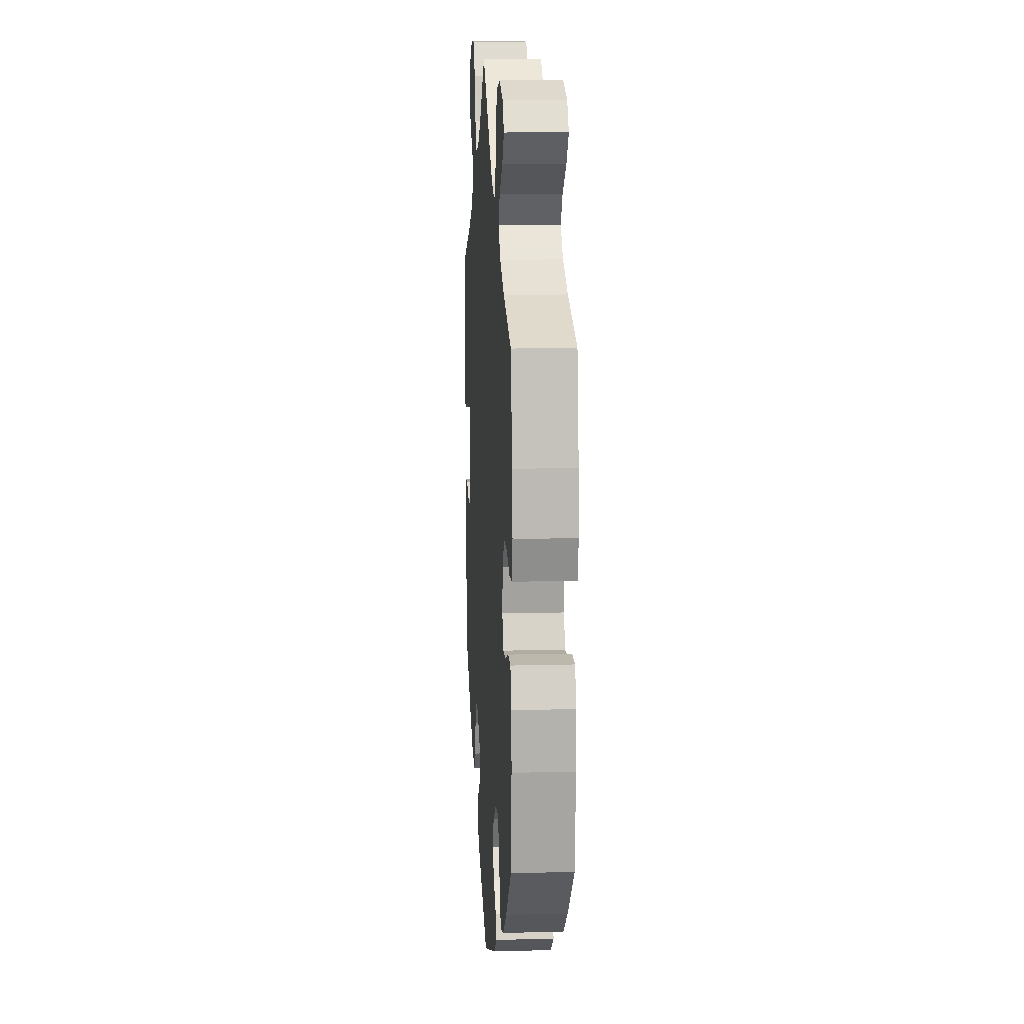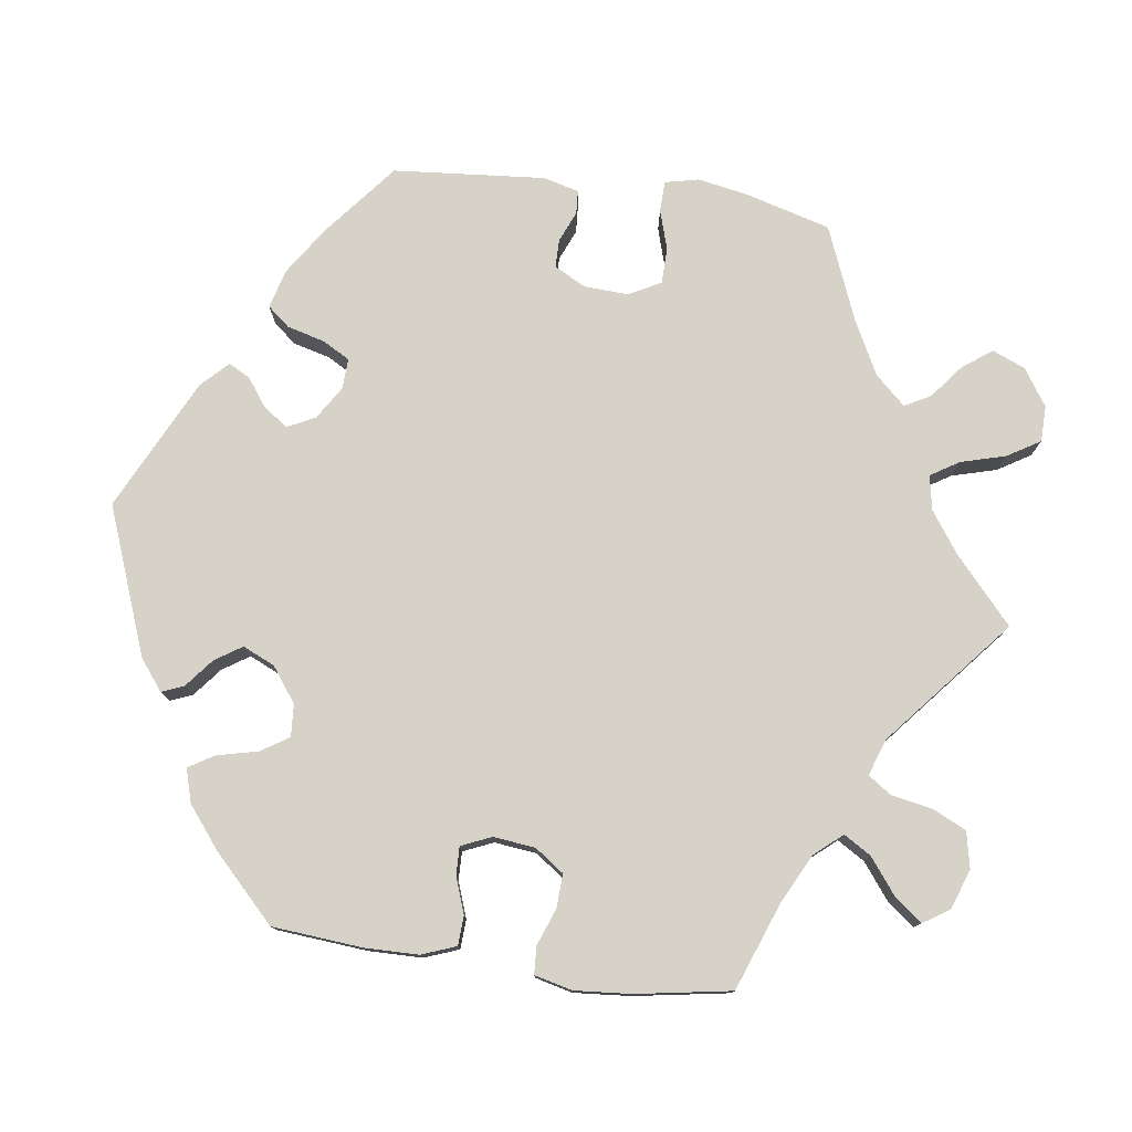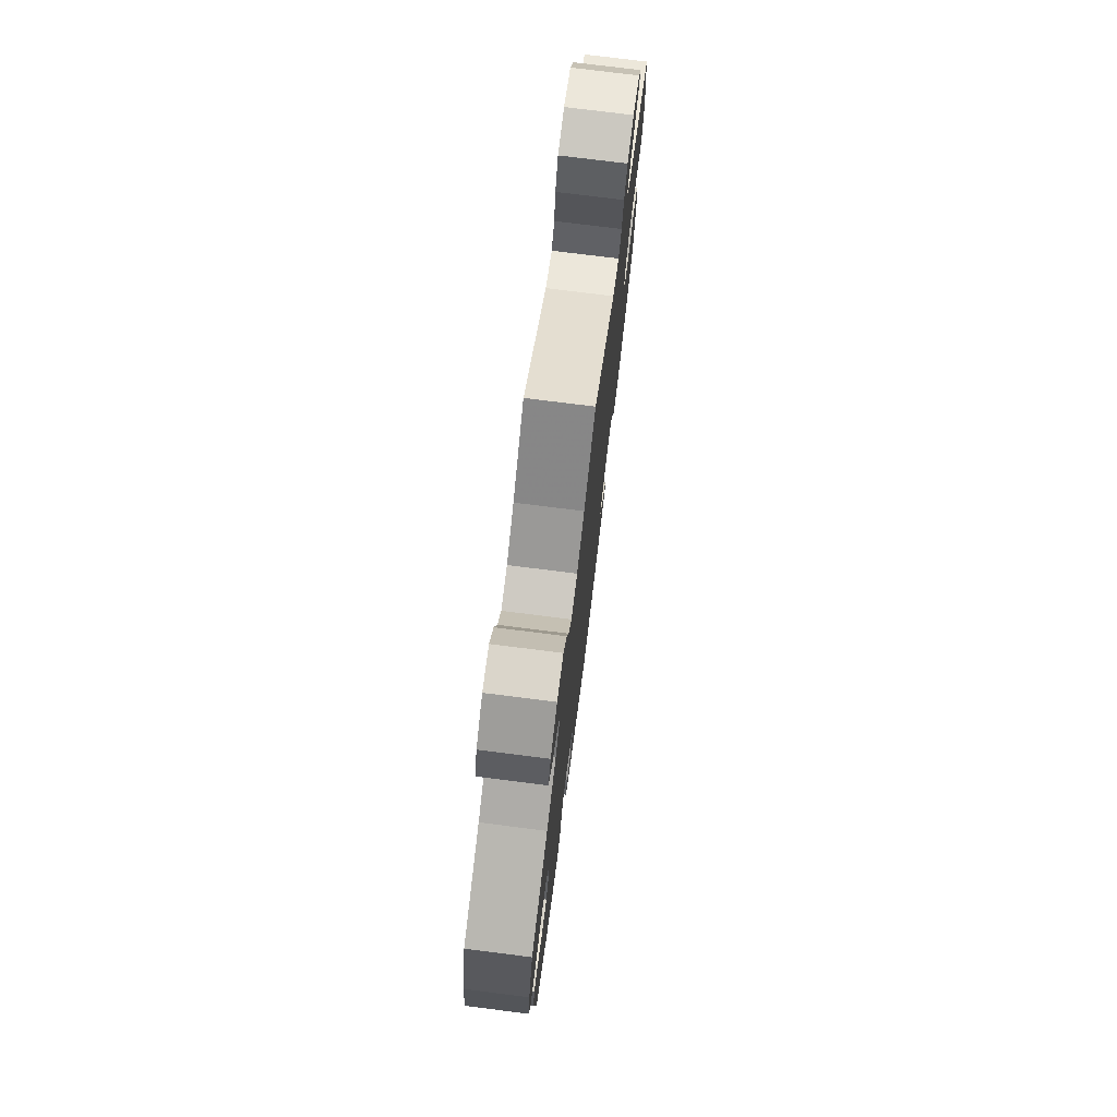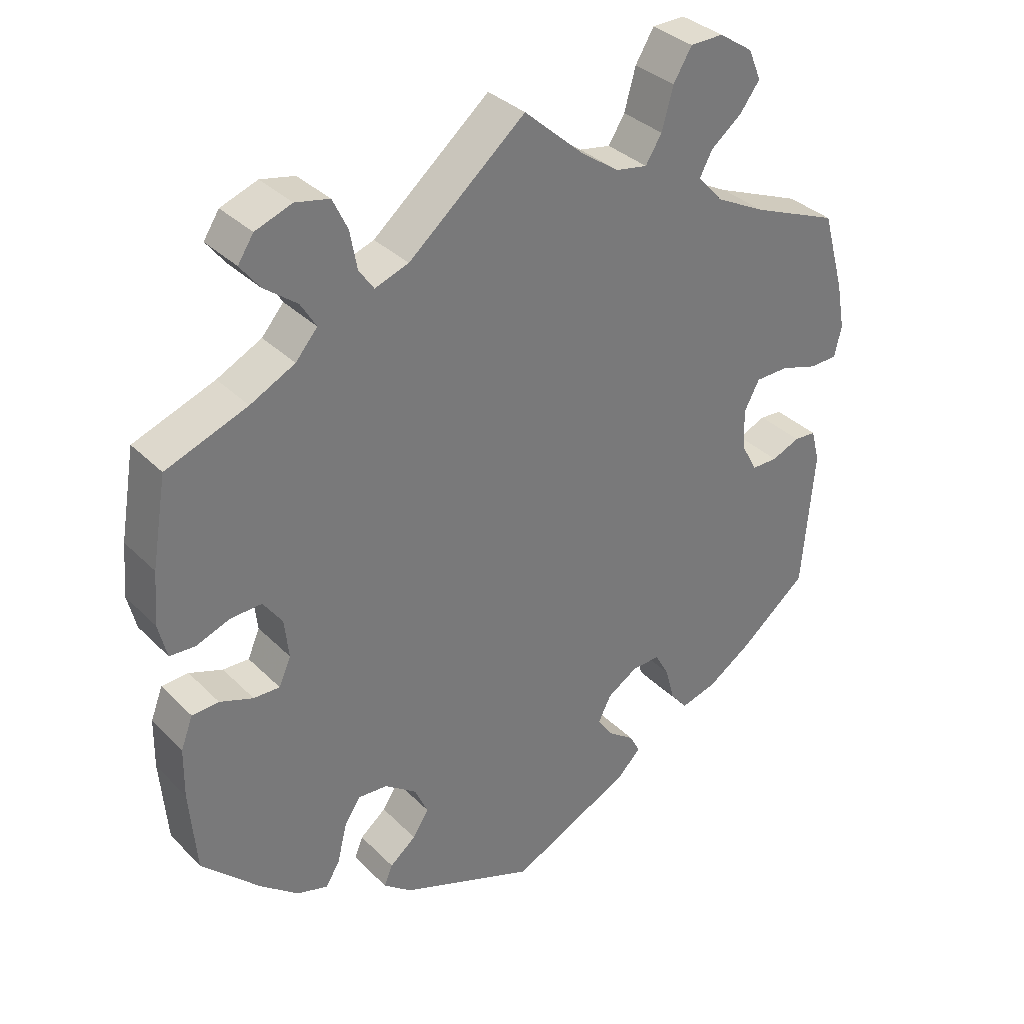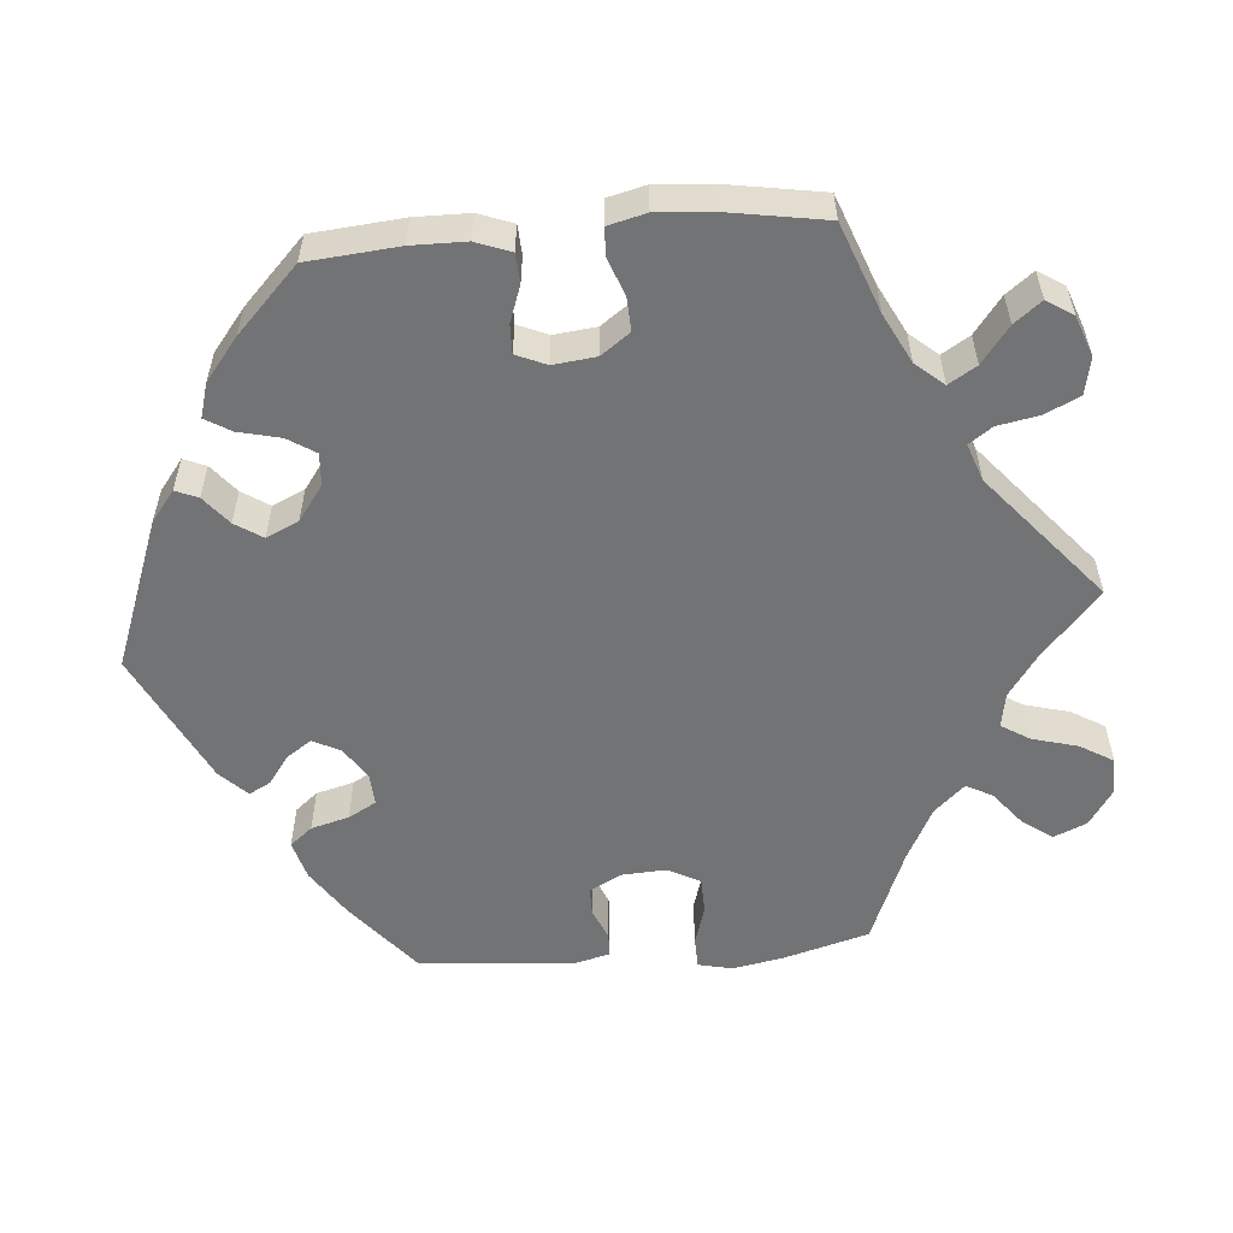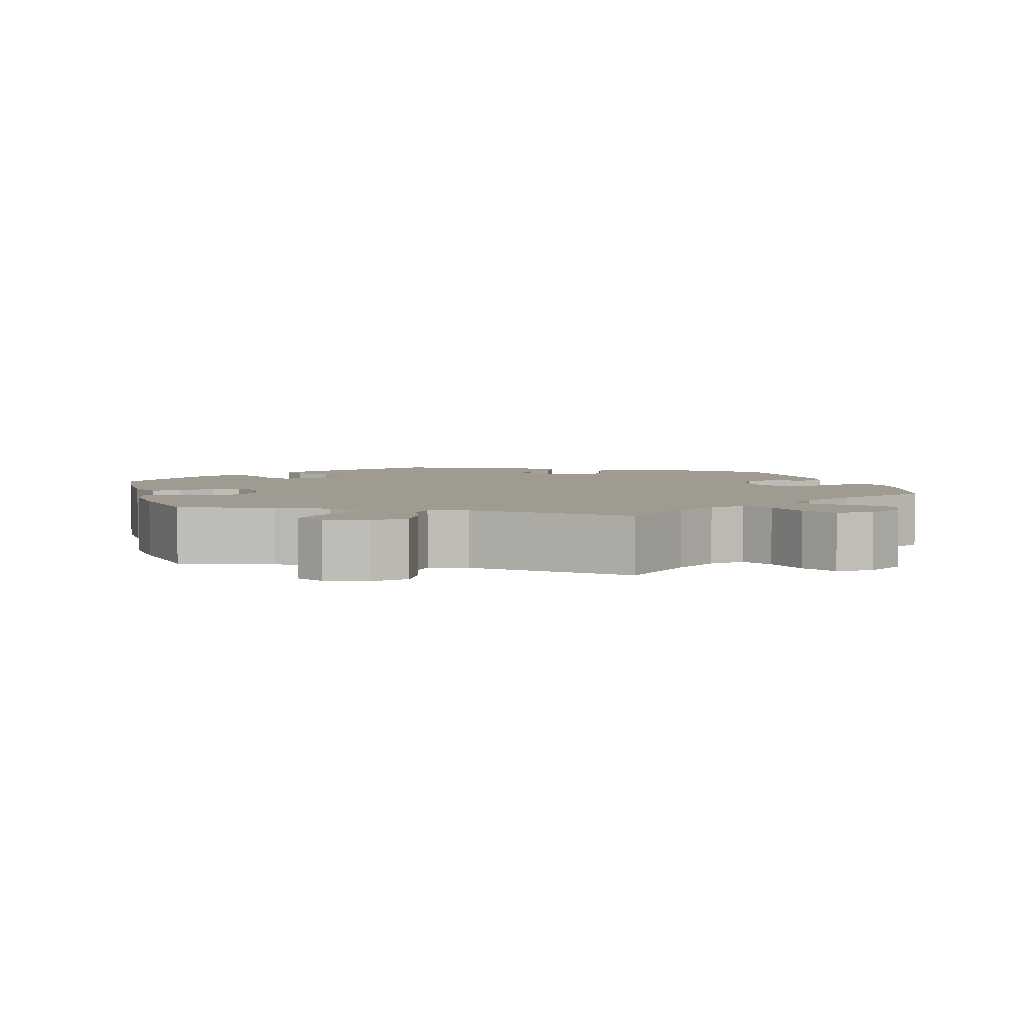
<metadata>
{"format":"obj","ext":"obj","renderer":"f3d","projection":"perspective","resolution":1024,"background":"white","views":[{"elev":11.7,"azim":-93.8,"up":"+Z"},{"elev":77.6,"azim":-82.1,"up":"+Y"},{"elev":75.5,"azim":97.2,"up":"+Z"},{"elev":34.1,"azim":-37.3,"up":"+Z"},{"elev":-55.8,"azim":-85.0,"up":"+Y"},{"elev":4.1,"azim":-15.5,"up":"+Y"}]}
</metadata>
<code>
v 0.084 0.07 0.503
v 0.138 0.07 0.465
v 0.183 0.07 0.457
v 0.206 0.07 0.494
v 0.222 0.07 0.552
v 0.248 0.07 0.595
v 0.295 0.07 0.596
v 0.343 0.07 0.564
v 0.361 0.07 0.521
v 0.333 0.07 0.483
v 0.289 0.07 0.448
v 0.271 0.07 0.414
v 0.307 0.07 0.375
v 0.377 0.07 0.339
v 0.5 0.07 0.289
v 0.531 0.07 0.178
v 0.543 0.07 0.112
v 0.533 0.07 0.068
v 0.493 0.07 0.067
v 0.441 0.07 0.083
v 0.394 0.07 0.082
v 0.372 0.07 0.04
v 0.375 0.07 -0.018
v 0.397 0.07 -0.059
v 0.434 0.07 -0.059
v 0.474 0.07 -0.042
v 0.505 0.07 -0.044
v 0.517 0.07 -0.091
v 0.5 0.07 -0.289
v 0.404 0.07 -0.367
v 0.342 0.07 -0.408
v 0.291 0.07 -0.422
v 0.267 0.07 -0.393
v 0.254 0.07 -0.344
v 0.234 0.07 -0.308
v 0.194 0.07 -0.31
v 0.151 0.07 -0.337
v 0.133 0.07 -0.373
v 0.155 0.07 -0.405
v 0.192 0.07 -0.432
v 0.207 0.07 -0.46
v 0.173 0.07 -0.494
v 0.001 0.07 -0.578
v -0.191 0.07 -0.505
v -0.231 0.07 -0.474
v -0.219 0.07 -0.445
v -0.182 0.07 -0.415
v -0.159 0.07 -0.38
v -0.178 0.07 -0.338
v -0.223 0.07 -0.305
v -0.265 0.07 -0.302
v -0.288 0.07 -0.338
v -0.301 0.07 -0.392
v -0.321 0.07 -0.425
v -0.365 0.07 -0.412
v -0.419 0.07 -0.369
v -0.501 0.07 -0.289
v -0.511 0.07 -0.171
v -0.51 0.07 -0.101
v -0.493 0.07 -0.056
v -0.455 0.07 -0.054
v -0.408 0.07 -0.071
v -0.371 0.07 -0.072
v -0.354 0.07 -0.033
v -0.36 0.07 0.022
v -0.387 0.07 0.06
v -0.431 0.07 0.058
v -0.479 0.07 0.04
v -0.515 0.07 0.042
v -0.527 0.07 0.091
v -0.521 0.07 0.165
v -0.5 0.07 0.289
v -0.385 0.07 0.332
v -0.322 0.07 0.364
v -0.291 0.07 0.4
v -0.313 0.07 0.436
v -0.36 0.07 0.472
v -0.387 0.07 0.507
v -0.365 0.07 0.541
v -0.313 0.07 0.56
v -0.265 0.07 0.55
v -0.244 0.07 0.506
v -0.234 0.07 0.452
v -0.213 0.07 0.422
v -0.165 0.07 0.439
v 0 0.07 0.578
v 0.084 0 0.503
v 0.138 0 0.465
v 0.183 0 0.457
v 0.206 0 0.494
v 0.222 0 0.552
v 0.248 0 0.595
v 0.295 0 0.596
v 0.343 0 0.564
v 0.361 0 0.521
v 0.333 0 0.483
v 0.289 0 0.448
v 0.271 0 0.414
v 0.307 0 0.375
v 0.377 0 0.339
v 0.5 0 0.289
v 0.531 0 0.178
v 0.543 0 0.112
v 0.533 0 0.068
v 0.493 0 0.067
v 0.441 0 0.083
v 0.394 0 0.082
v 0.372 0 0.04
v 0.375 0 -0.018
v 0.397 0 -0.059
v 0.434 0 -0.059
v 0.474 0 -0.042
v 0.505 0 -0.044
v 0.517 0 -0.091
v 0.5 0 -0.289
v 0.404 0 -0.367
v 0.342 0 -0.408
v 0.291 0 -0.422
v 0.267 0 -0.393
v 0.254 0 -0.344
v 0.234 0 -0.308
v 0.194 0 -0.31
v 0.151 0 -0.337
v 0.133 0 -0.373
v 0.155 0 -0.405
v 0.192 0 -0.432
v 0.207 0 -0.46
v 0.173 0 -0.494
v 0.001 0 -0.578
v -0.191 0 -0.505
v -0.231 0 -0.474
v -0.219 0 -0.445
v -0.182 0 -0.415
v -0.159 0 -0.38
v -0.178 0 -0.338
v -0.223 0 -0.305
v -0.265 0 -0.302
v -0.288 0 -0.338
v -0.301 0 -0.392
v -0.321 0 -0.425
v -0.365 0 -0.412
v -0.419 0 -0.369
v -0.501 0 -0.289
v -0.511 0 -0.171
v -0.51 0 -0.101
v -0.493 0 -0.056
v -0.455 0 -0.054
v -0.408 0 -0.071
v -0.371 0 -0.072
v -0.354 0 -0.033
v -0.36 0 0.022
v -0.387 0 0.06
v -0.431 0 0.058
v -0.479 0 0.04
v -0.515 0 0.042
v -0.527 0 0.091
v -0.521 0 0.165
v -0.5 0 0.289
v -0.385 0 0.332
v -0.322 0 0.364
v -0.291 0 0.4
v -0.313 0 0.436
v -0.36 0 0.472
v -0.387 0 0.507
v -0.365 0 0.541
v -0.313 0 0.56
v -0.265 0 0.55
v -0.244 0 0.506
v -0.234 0 0.452
v -0.213 0 0.422
v -0.165 0 0.439
v 0 0 0.578
f 85 86 1
f 84 85 1 2
f 80 81 82 83
f 80 83 84
f 79 80 84
f 76 77 78 79
f 75 76 79 84
f 74 75 84 2
f 70 71 72 73
f 67 68 69 70
f 66 67 70 73
f 65 66 73 74
f 59 60 61 62
f 59 62 63
f 58 59 63
f 57 58 63
f 56 57 63
f 55 56 63 64
f 52 53 54 55
f 51 52 55 64
f 44 45 46 47
f 44 47 48
f 43 44 48
f 42 43 48 49
f 39 40 41 42
f 38 39 42 49
f 31 32 33 34
f 31 34 35
f 30 31 35
f 29 30 35
f 28 29 35 36
f 25 26 27 28
f 24 25 28 36
f 17 18 19 20
f 17 20 21
f 14 15 16 17
f 13 14 17 21
f 12 13 21 22
f 8 9 10 11
f 8 11 12
f 7 8 12
f 4 5 6 7
f 3 4 7 12
f 50 51 64 65
f 37 38 49 50
f 23 24 36 37
f 37 50 65 74
f 22 23 37 74
f 12 22 74
f 2 3 12 74
f 87 172 171
f 88 87 171 170
f 169 168 167 166
f 170 169 166
f 170 166 165
f 165 164 163 162
f 170 165 162 161
f 88 170 161 160
f 159 158 157 156
f 156 155 154 153
f 159 156 153 152
f 160 159 152 151
f 148 147 146 145
f 149 148 145
f 149 145 144
f 149 144 143
f 149 143 142
f 150 149 142 141
f 141 140 139 138
f 150 141 138 137
f 133 132 131 130
f 134 133 130
f 134 130 129
f 135 134 129 128
f 128 127 126 125
f 135 128 125 124
f 120 119 118 117
f 121 120 117
f 121 117 116
f 121 116 115
f 122 121 115 114
f 114 113 112 111
f 122 114 111 110
f 106 105 104 103
f 107 106 103
f 103 102 101 100
f 107 103 100 99
f 108 107 99 98
f 97 96 95 94
f 98 97 94
f 98 94 93
f 93 92 91 90
f 98 93 90 89
f 151 150 137 136
f 136 135 124 123
f 123 122 110 109
f 160 151 136 123
f 160 123 109 108
f 160 108 98
f 160 98 89 88
f 1 87 88 2
f 2 88 89 3
f 3 89 90 4
f 4 90 91 5
f 5 91 92 6
f 6 92 93 7
f 7 93 94 8
f 8 94 95 9
f 9 95 96 10
f 10 96 97 11
f 11 97 98 12
f 12 98 99 13
f 13 99 100 14
f 14 100 101 15
f 15 101 102 16
f 16 102 103 17
f 17 103 104 18
f 18 104 105 19
f 19 105 106 20
f 20 106 107 21
f 21 107 108 22
f 22 108 109 23
f 23 109 110 24
f 24 110 111 25
f 25 111 112 26
f 26 112 113 27
f 27 113 114 28
f 28 114 115 29
f 29 115 116 30
f 30 116 117 31
f 31 117 118 32
f 32 118 119 33
f 33 119 120 34
f 34 120 121 35
f 35 121 122 36
f 36 122 123 37
f 37 123 124 38
f 38 124 125 39
f 39 125 126 40
f 40 126 127 41
f 41 127 128 42
f 42 128 129 43
f 43 129 130 44
f 44 130 131 45
f 45 131 132 46
f 46 132 133 47
f 47 133 134 48
f 48 134 135 49
f 49 135 136 50
f 50 136 137 51
f 51 137 138 52
f 52 138 139 53
f 53 139 140 54
f 54 140 141 55
f 55 141 142 56
f 56 142 143 57
f 57 143 144 58
f 58 144 145 59
f 59 145 146 60
f 60 146 147 61
f 61 147 148 62
f 62 148 149 63
f 63 149 150 64
f 64 150 151 65
f 65 151 152 66
f 66 152 153 67
f 67 153 154 68
f 68 154 155 69
f 69 155 156 70
f 70 156 157 71
f 71 157 158 72
f 72 158 159 73
f 73 159 160 74
f 74 160 161 75
f 75 161 162 76
f 76 162 163 77
f 77 163 164 78
f 78 164 165 79
f 79 165 166 80
f 80 166 167 81
f 81 167 168 82
f 82 168 169 83
f 83 169 170 84
f 84 170 171 85
f 85 171 172 86
f 86 172 87 1

</code>
